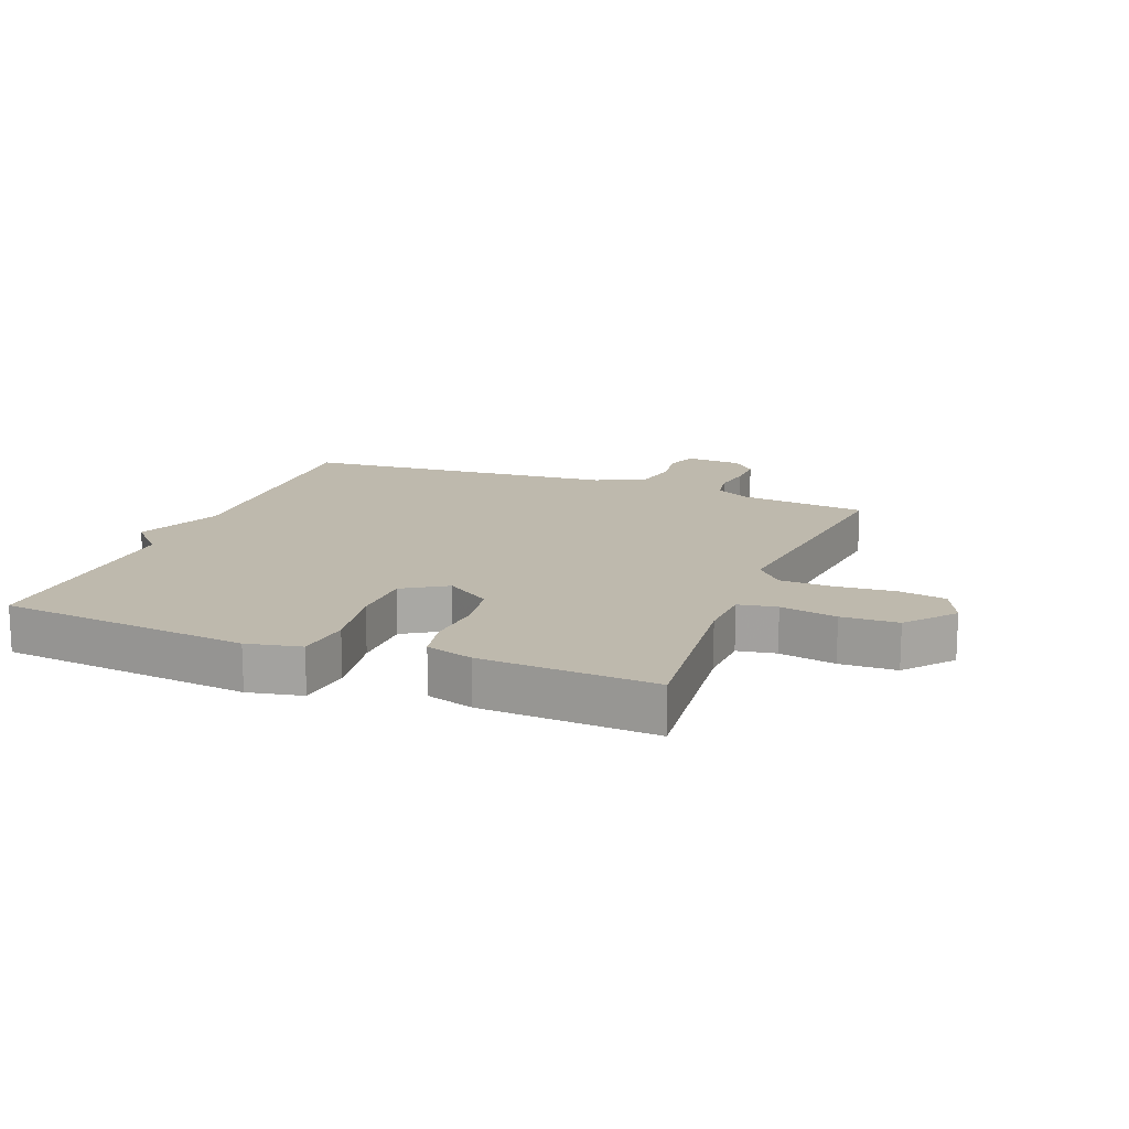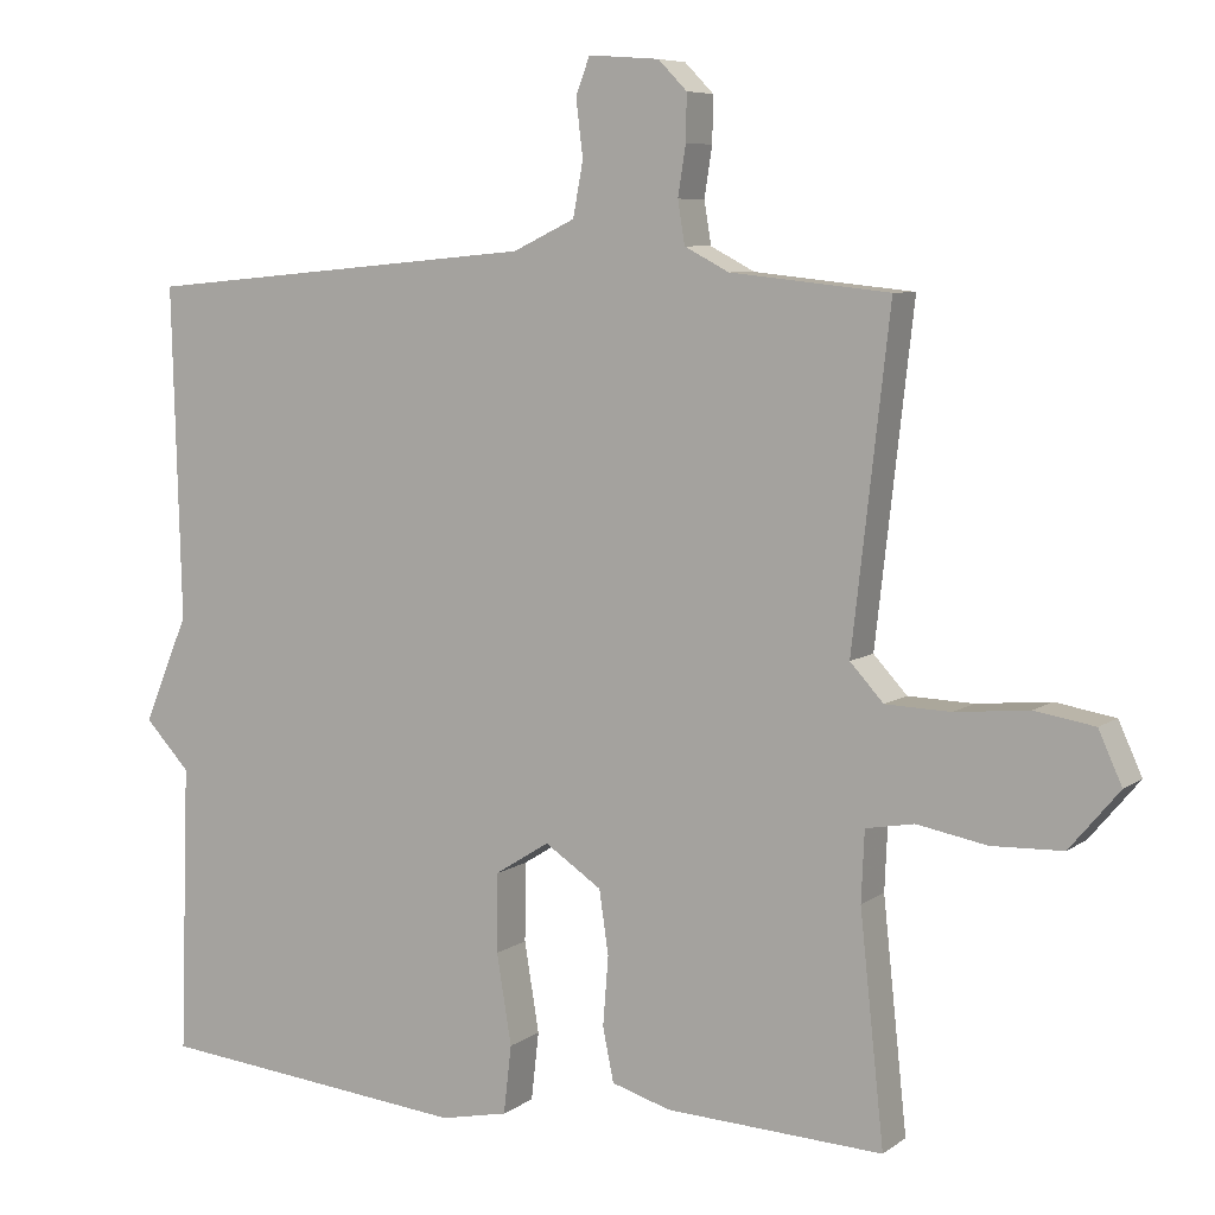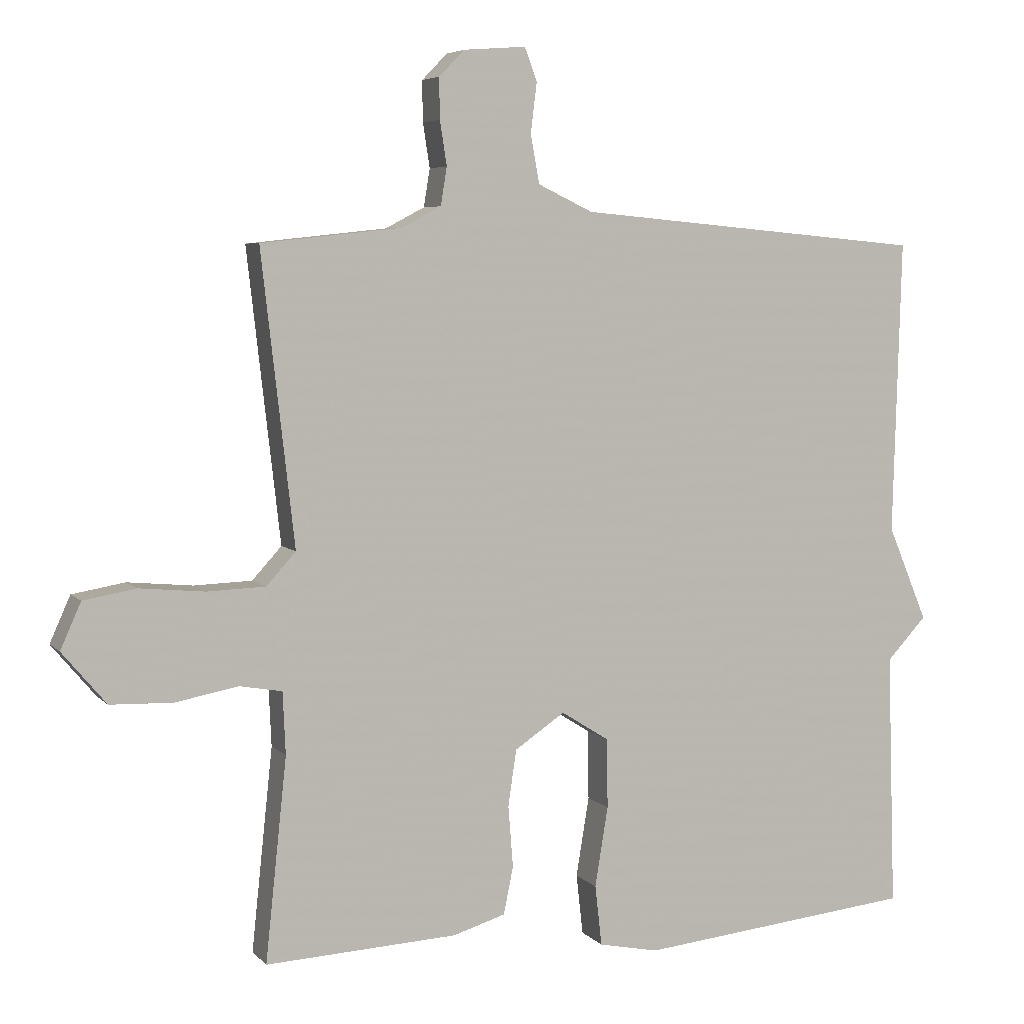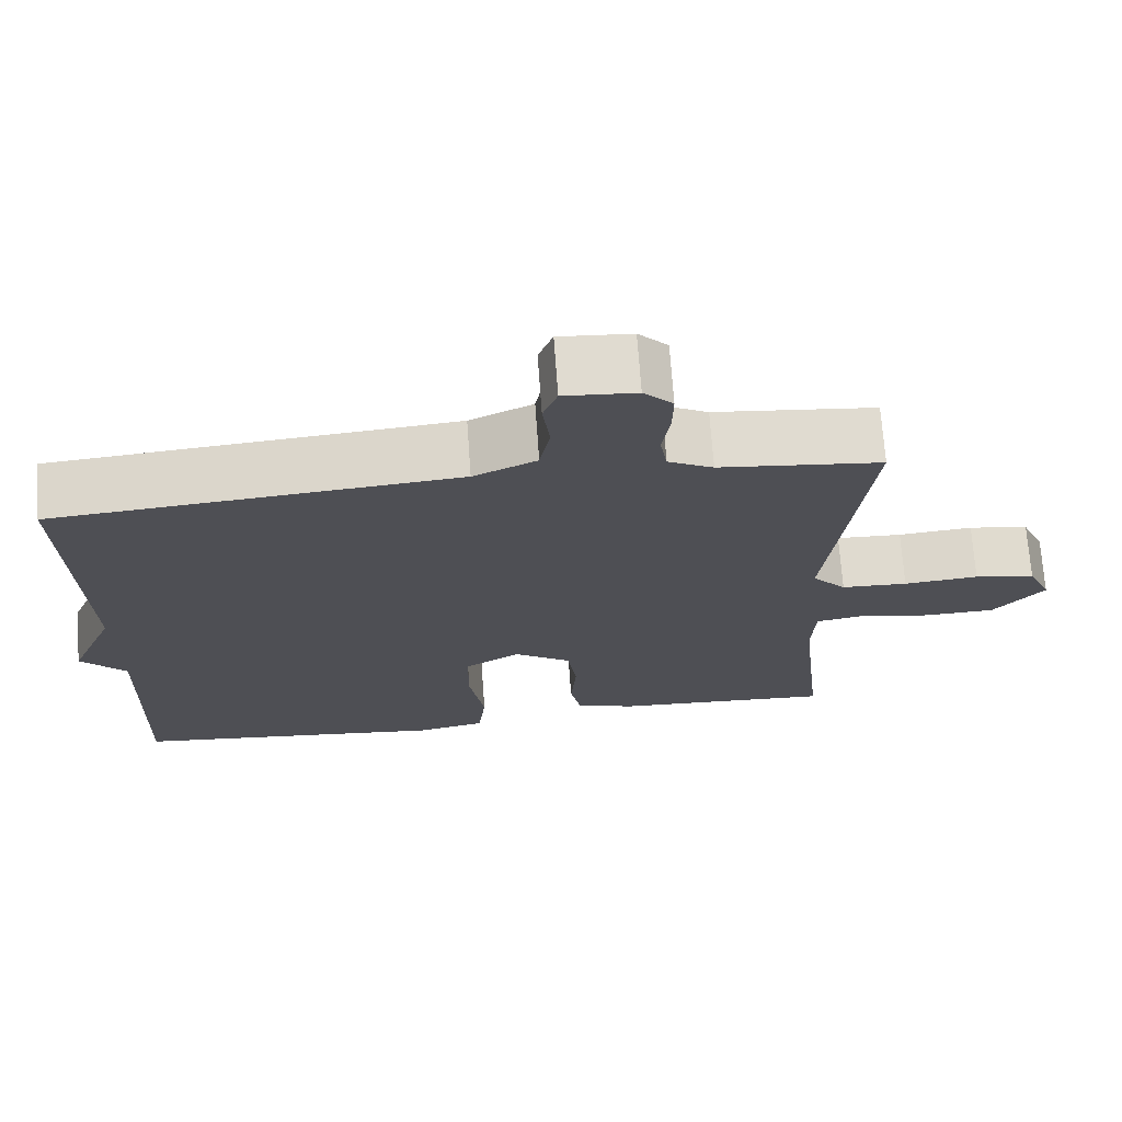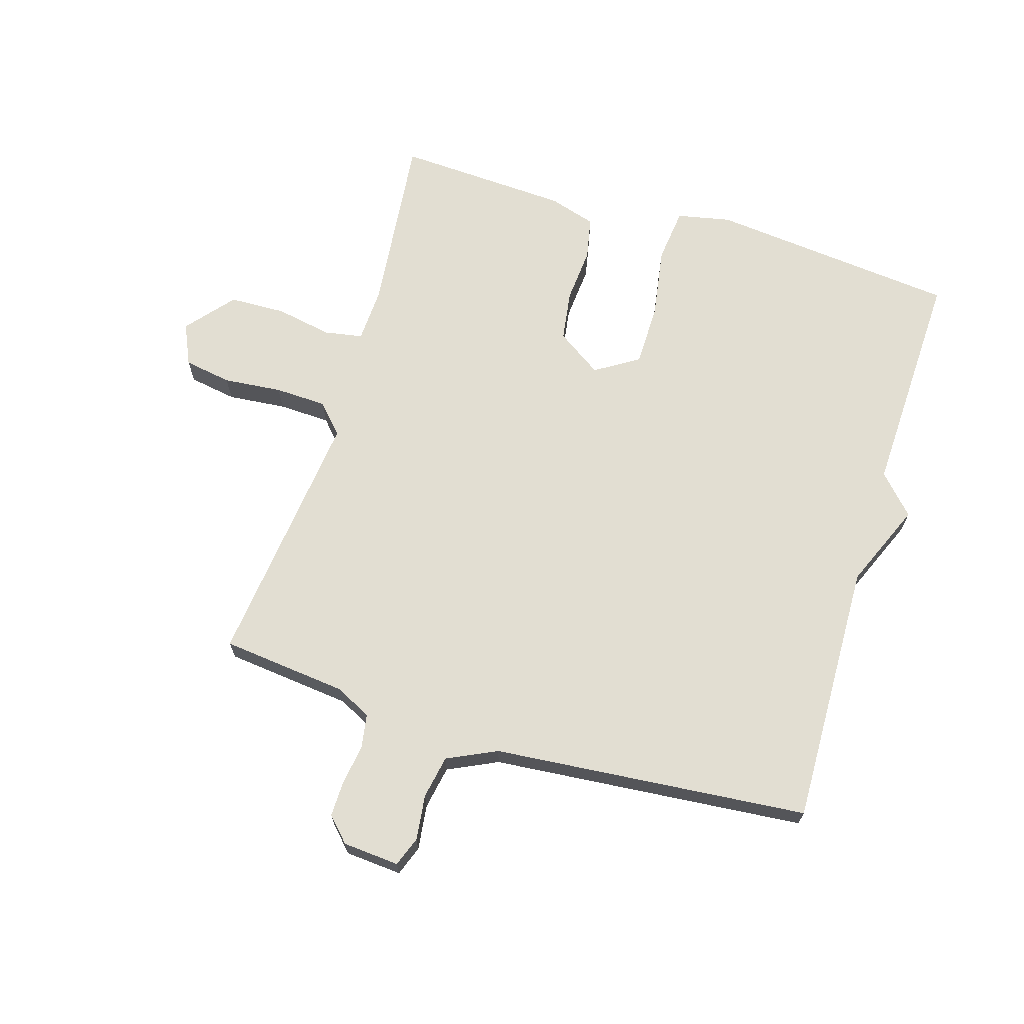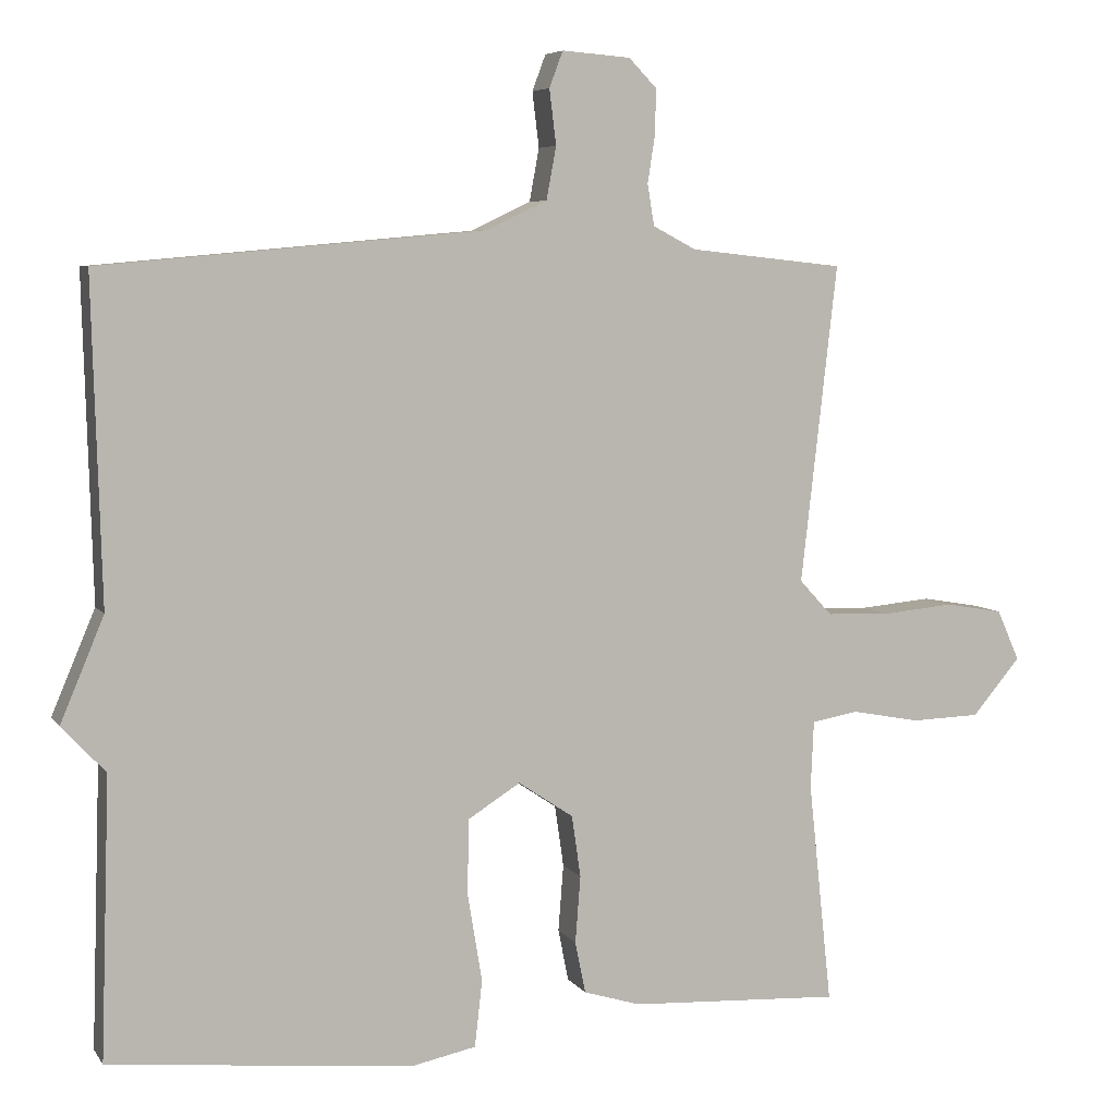
<metadata>
{"format":"obj","ext":"obj","renderer":"f3d","projection":"perspective","resolution":1024,"background":"white","views":[{"elev":15.3,"azim":-158.7,"up":"+Y"},{"elev":7.0,"azim":-152.0,"up":"+Z"},{"elev":5.6,"azim":-21.7,"up":"+Z"},{"elev":71.2,"azim":175.9,"up":"+Z"},{"elev":68.0,"azim":17.0,"up":"+Y"},{"elev":6.1,"azim":161.2,"up":"+Z"}]}
</metadata>
<code>
v 0.5 0.07 -0.5
v 0.097 0.07 -0.541
v 0.01 0.07 -0.523
v 0 0.07 -0.435
v 0.019 0.07 -0.319
v 0.018 0.07 -0.218
v -0.052 0.07 -0.174
v -0.125 0.07 -0.223
v -0.137 0.07 -0.305
v -0.13 0.07 -0.394
v -0.144 0.07 -0.463
v -0.22 0.07 -0.486
v -0.5 0.07 -0.5
v -0.469 0.07 -0.206
v -0.473 0.07 -0.116
v -0.535 0.07 -0.105
v -0.626 0.07 -0.122
v -0.717 0.07 -0.119
v -0.781 0.07 -0.043
v -0.751 0.07 0.024
v -0.674 0.07 0.037
v -0.579 0.07 0.028
v -0.495 0.07 0.031
v -0.452 0.07 0.078
v -0.5 0.07 0.5
v -0.295 0.07 0.522
v -0.238 0.07 0.552
v -0.229 0.07 0.607
v -0.239 0.07 0.671
v -0.24 0.07 0.73
v -0.203 0.07 0.768
v -0.112 0.07 0.775
v -0.094 0.07 0.727
v -0.103 0.07 0.654
v -0.09 0.07 0.584
v -0.01 0.07 0.546
v 0.5 0.07 0.5
v 0.488 0.07 0.072
v 0.546 0.07 -0.066
v 0.488 0.07 -0.128
v 0.5 0 -0.5
v 0.097 0 -0.541
v 0.01 0 -0.523
v 0 0 -0.435
v 0.019 0 -0.319
v 0.018 0 -0.218
v -0.052 0 -0.174
v -0.125 0 -0.223
v -0.137 0 -0.305
v -0.13 0 -0.394
v -0.144 0 -0.463
v -0.22 0 -0.486
v -0.5 0 -0.5
v -0.469 0 -0.206
v -0.473 0 -0.116
v -0.535 0 -0.105
v -0.626 0 -0.122
v -0.717 0 -0.119
v -0.781 0 -0.043
v -0.751 0 0.024
v -0.674 0 0.037
v -0.579 0 0.028
v -0.495 0 0.031
v -0.452 0 0.078
v -0.5 0 0.5
v -0.295 0 0.522
v -0.238 0 0.552
v -0.229 0 0.607
v -0.239 0 0.671
v -0.24 0 0.73
v -0.203 0 0.768
v -0.112 0 0.775
v -0.094 0 0.727
v -0.103 0 0.654
v -0.09 0 0.584
v -0.01 0 0.546
v 0.5 0 0.5
v 0.488 0 0.072
v 0.546 0 -0.066
v 0.488 0 -0.128
f 38 39 40
f 36 37 38
f 35 36 38 40
f 32 33 34
f 31 32 34
f 30 31 34
f 29 30 34
f 28 29 34
f 27 28 34 35
f 35 40 1
f 27 35 1
f 26 27 1
f 20 21 22
f 19 20 22
f 18 19 22
f 17 18 22
f 16 17 22
f 15 16 22 23
f 12 13 14
f 11 12 14
f 10 11 14
f 9 10 14
f 8 9 14 15
f 15 23 24
f 8 15 24
f 7 8 24
f 3 4 5
f 2 3 5
f 1 2 5
f 1 5 6
f 24 25 26
f 7 24 26
f 6 7 26
f 1 6 26
f 80 79 78
f 78 77 76
f 80 78 76 75
f 74 73 72
f 74 72 71
f 74 71 70
f 74 70 69
f 74 69 68
f 75 74 68 67
f 41 80 75
f 41 75 67
f 41 67 66
f 62 61 60
f 62 60 59
f 62 59 58
f 62 58 57
f 62 57 56
f 63 62 56 55
f 54 53 52
f 54 52 51
f 54 51 50
f 54 50 49
f 55 54 49 48
f 64 63 55
f 64 55 48
f 64 48 47
f 45 44 43
f 45 43 42
f 45 42 41
f 46 45 41
f 66 65 64
f 66 64 47
f 66 47 46
f 66 46 41
f 1 41 42 2
f 2 42 43 3
f 3 43 44 4
f 4 44 45 5
f 5 45 46 6
f 6 46 47 7
f 7 47 48 8
f 8 48 49 9
f 9 49 50 10
f 10 50 51 11
f 11 51 52 12
f 12 52 53 13
f 13 53 54 14
f 14 54 55 15
f 15 55 56 16
f 16 56 57 17
f 17 57 58 18
f 18 58 59 19
f 19 59 60 20
f 20 60 61 21
f 21 61 62 22
f 22 62 63 23
f 23 63 64 24
f 24 64 65 25
f 25 65 66 26
f 26 66 67 27
f 27 67 68 28
f 28 68 69 29
f 29 69 70 30
f 30 70 71 31
f 31 71 72 32
f 32 72 73 33
f 33 73 74 34
f 34 74 75 35
f 35 75 76 36
f 36 76 77 37
f 37 77 78 38
f 38 78 79 39
f 39 79 80 40
f 40 80 41 1

</code>
